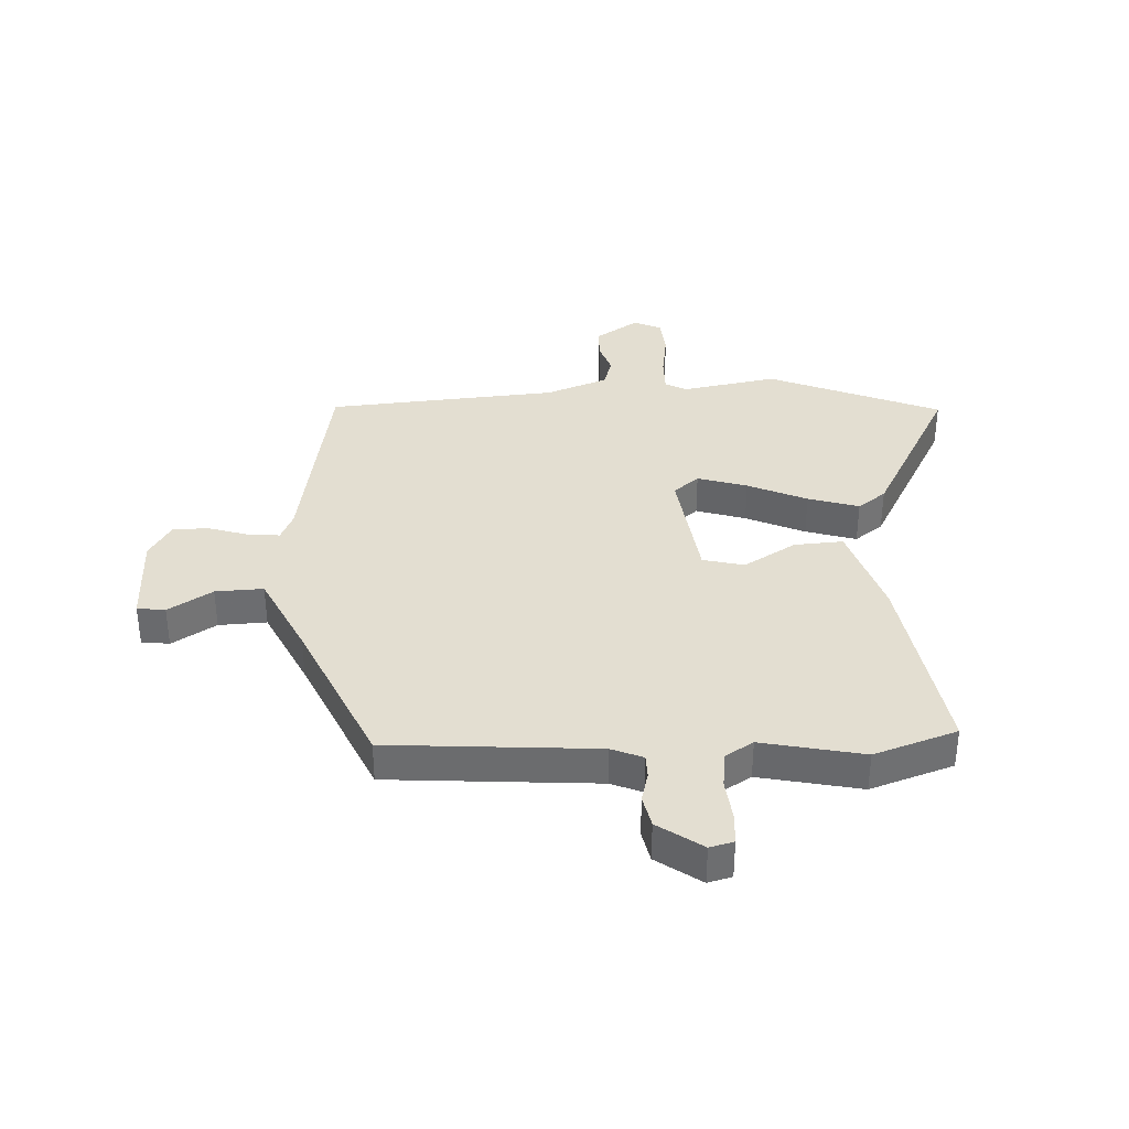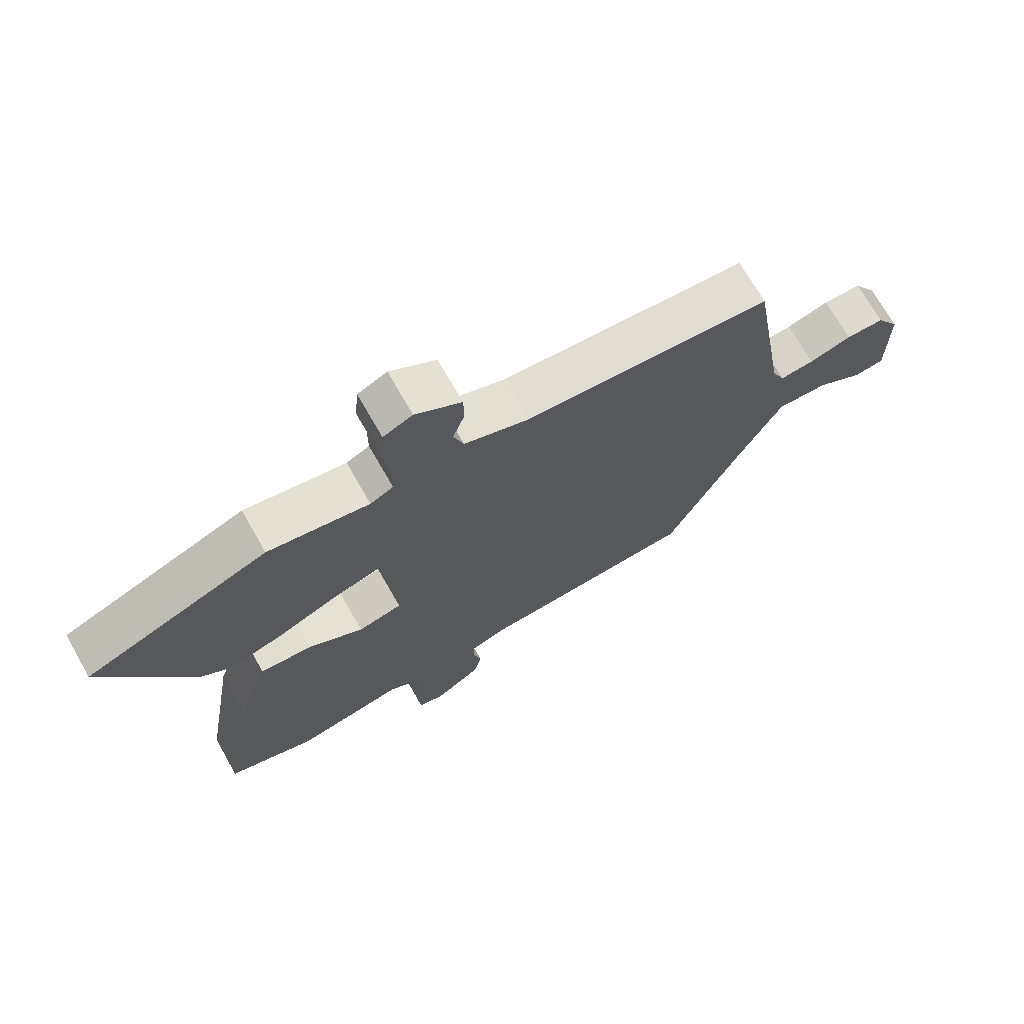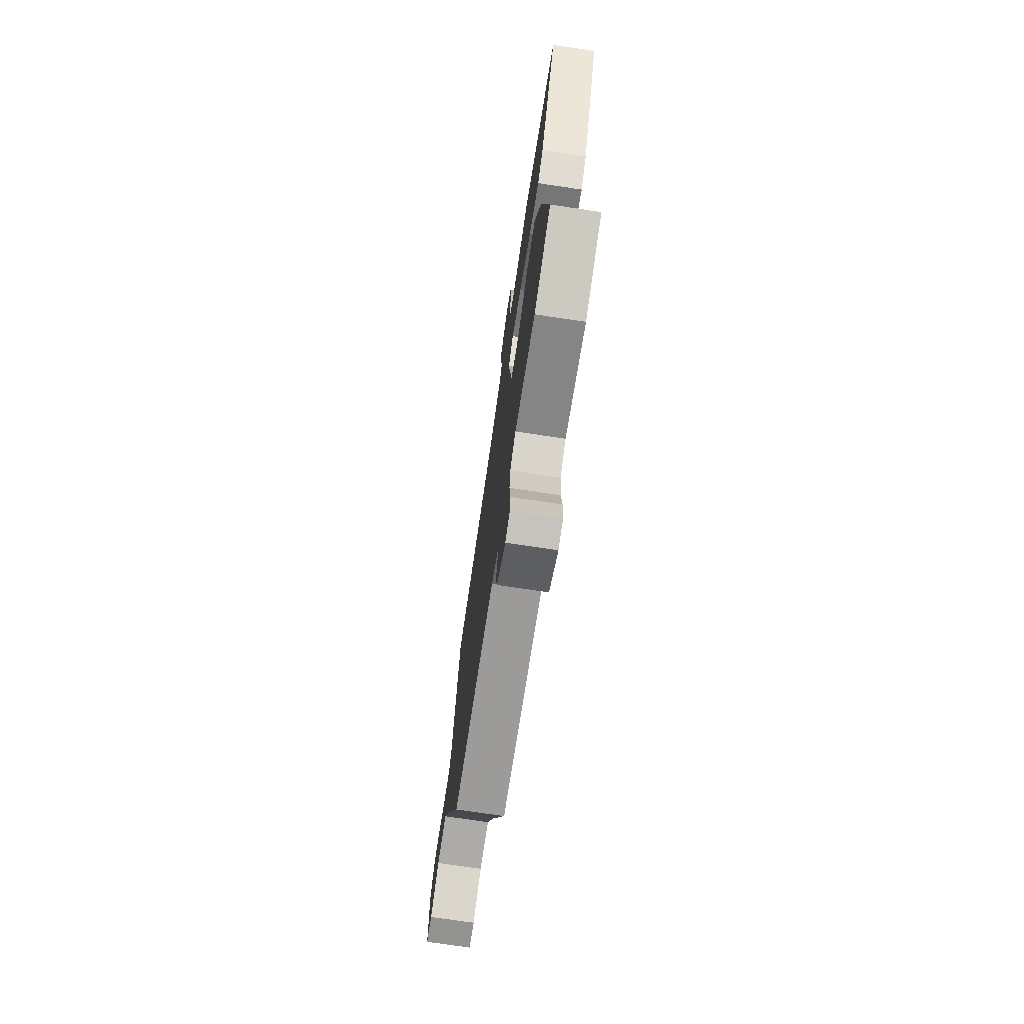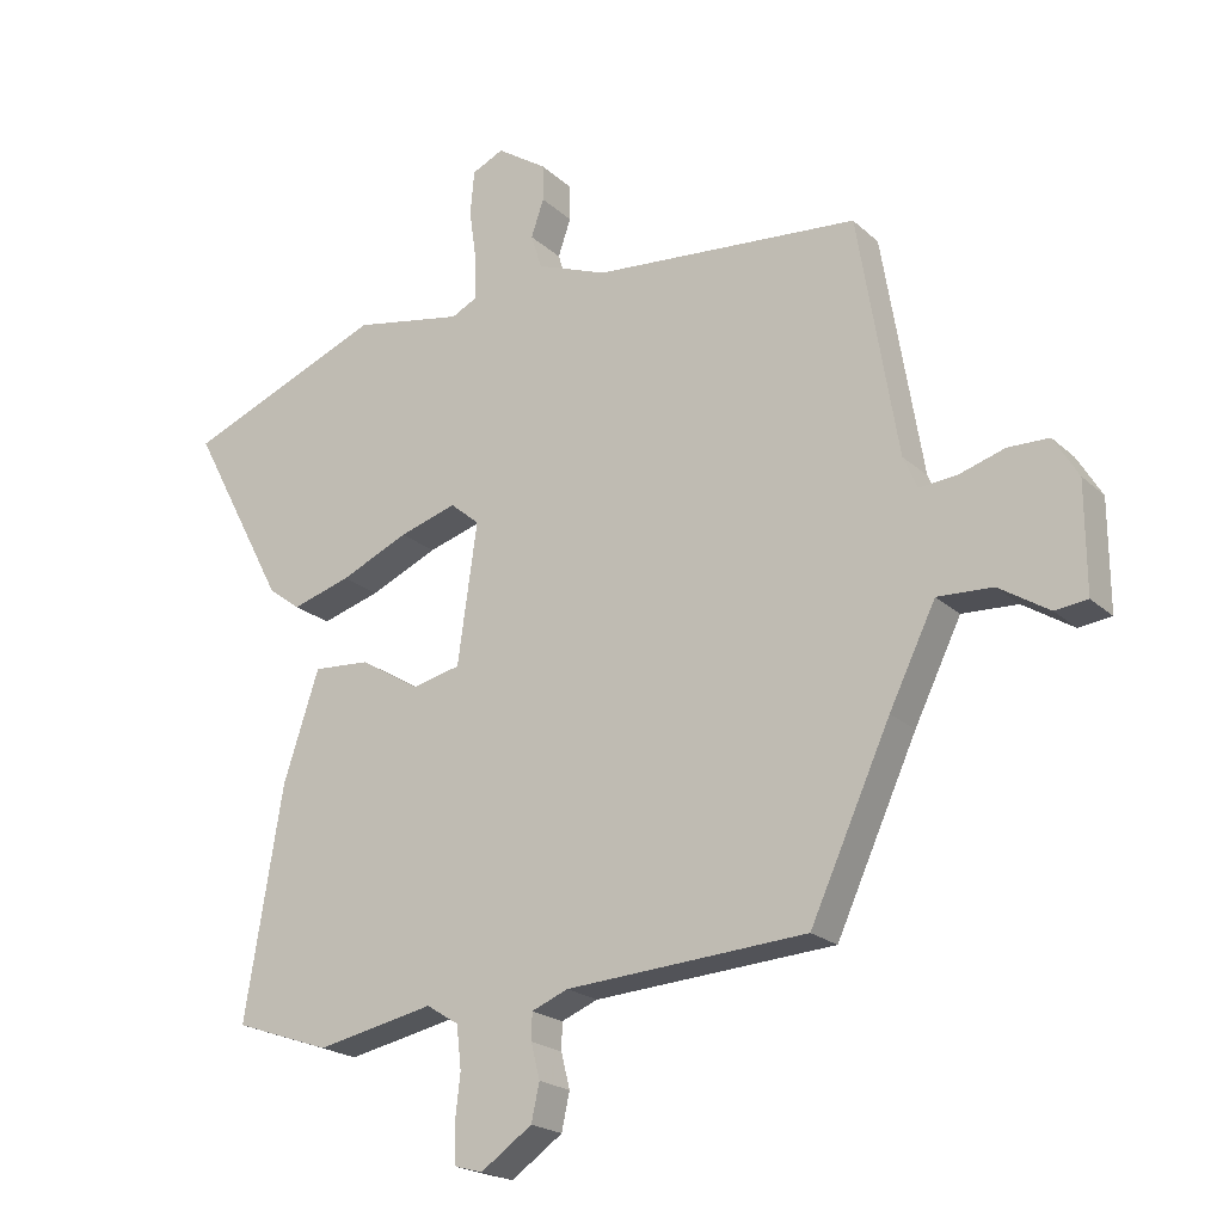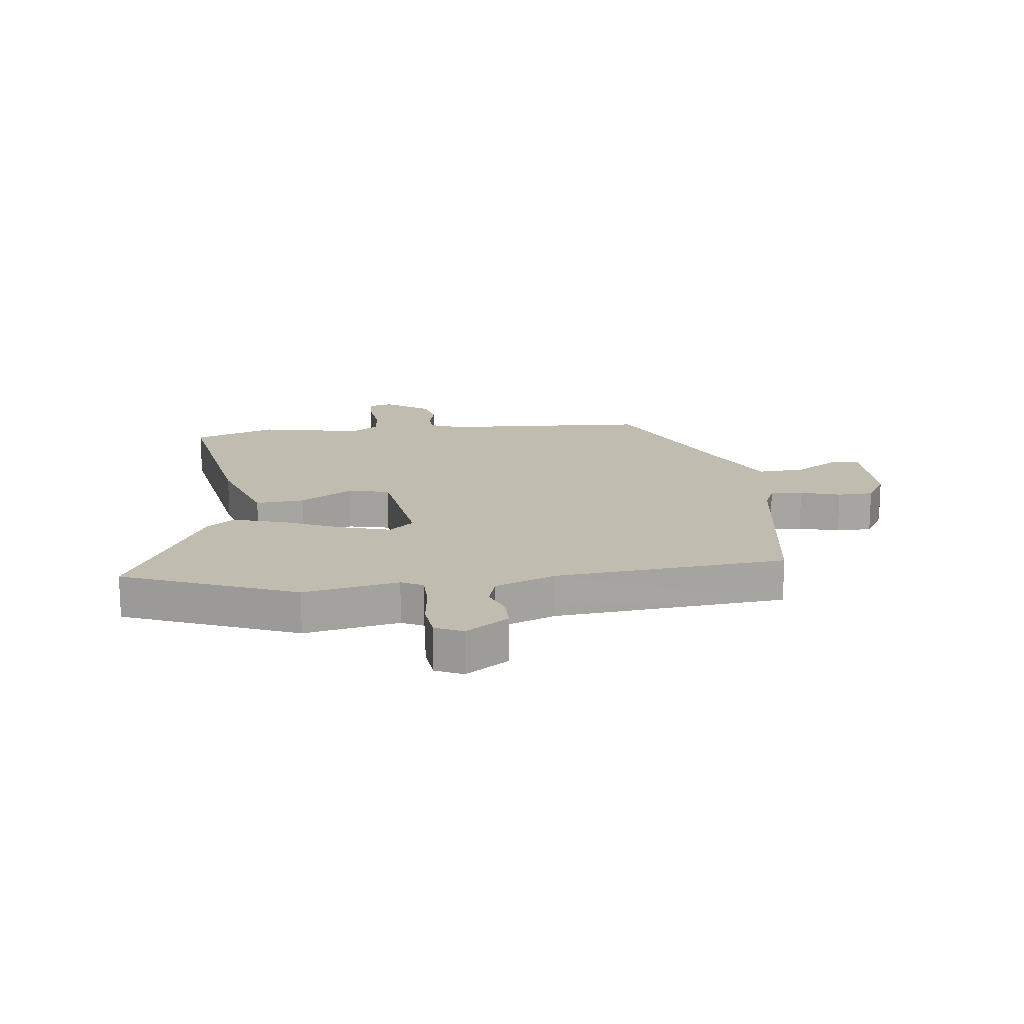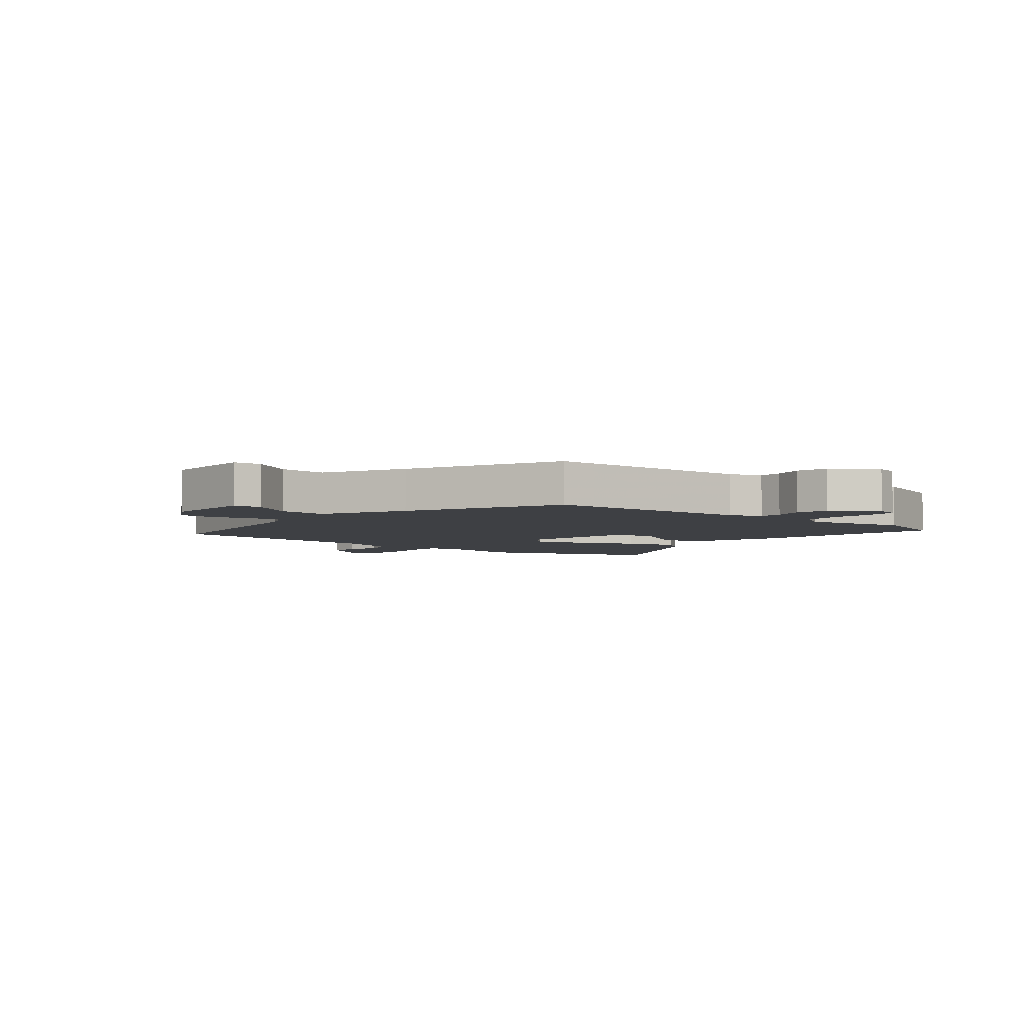
<metadata>
{"format":"obj","ext":"obj","renderer":"f3d","projection":"perspective","resolution":1024,"background":"white","views":[{"elev":36.3,"azim":177.6,"up":"+Y"},{"elev":71.5,"azim":-29.7,"up":"+Z"},{"elev":-73.5,"azim":-98.5,"up":"+Z"},{"elev":-20.8,"azim":32.7,"up":"+Z"},{"elev":16.5,"azim":-7.4,"up":"+Y"},{"elev":-4.6,"azim":139.7,"up":"+Y"}]}
</metadata>
<code>
v 0.335 0.07 -0.475
v -0.022 0.07 -0.499
v -0.076 0.07 -0.521
v -0.077 0.07 -0.561
v -0.064 0.07 -0.613
v -0.076 0.07 -0.668
v -0.152 0.07 -0.721
v -0.193 0.07 -0.71
v -0.196 0.07 -0.657
v -0.188 0.07 -0.586
v -0.195 0.07 -0.523
v -0.243 0.07 -0.493
v -0.417 0.07 -0.529
v -0.559 0.07 -0.48
v -0.503 0.07 -0.142
v -0.45 0.07 0.02
v -0.366 0.07 0.014
v -0.277 0.07 -0.04
v -0.206 0.07 -0.023
v -0.177 0.07 0.184
v -0.22 0.07 0.22
v -0.305 0.07 0.194
v -0.406 0.07 0.149
v -0.493 0.07 0.123
v -0.541 0.07 0.159
v -0.682 0.07 0.426
v -0.388 0.07 0.546
v -0.225 0.07 0.516
v -0.188 0.07 0.535
v -0.188 0.07 0.598
v -0.199 0.07 0.677
v -0.193 0.07 0.742
v -0.146 0.07 0.764
v -0.072 0.07 0.715
v -0.071 0.07 0.661
v -0.09 0.07 0.606
v -0.074 0.07 0.555
v 0.031 0.07 0.515
v 0.426 0.07 0.482
v 0.485 0.07 0.126
v 0.506 0.07 0.078
v 0.561 0.07 0.083
v 0.629 0.07 0.104
v 0.69 0.07 0.103
v 0.727 0.07 0.042
v 0.728 0.07 -0.118
v 0.68 0.07 -0.124
v 0.605 0.07 -0.077
v 0.523 0.07 -0.073
v 0.454 0.07 -0.214
v 0.335 0 -0.475
v -0.022 0 -0.499
v -0.076 0 -0.521
v -0.077 0 -0.561
v -0.064 0 -0.613
v -0.076 0 -0.668
v -0.152 0 -0.721
v -0.193 0 -0.71
v -0.196 0 -0.657
v -0.188 0 -0.586
v -0.195 0 -0.523
v -0.243 0 -0.493
v -0.417 0 -0.529
v -0.559 0 -0.48
v -0.503 0 -0.142
v -0.45 0 0.02
v -0.366 0 0.014
v -0.277 0 -0.04
v -0.206 0 -0.023
v -0.177 0 0.184
v -0.22 0 0.22
v -0.305 0 0.194
v -0.406 0 0.149
v -0.493 0 0.123
v -0.541 0 0.159
v -0.682 0 0.426
v -0.388 0 0.546
v -0.225 0 0.516
v -0.188 0 0.535
v -0.188 0 0.598
v -0.199 0 0.677
v -0.193 0 0.742
v -0.146 0 0.764
v -0.072 0 0.715
v -0.071 0 0.661
v -0.09 0 0.606
v -0.074 0 0.555
v 0.031 0 0.515
v 0.426 0 0.482
v 0.485 0 0.126
v 0.506 0 0.078
v 0.561 0 0.083
v 0.629 0 0.104
v 0.69 0 0.103
v 0.727 0 0.042
v 0.728 0 -0.118
v 0.68 0 -0.124
v 0.605 0 -0.077
v 0.523 0 -0.073
v 0.454 0 -0.214
f 46 47 48
f 45 46 48
f 44 45 48
f 43 44 48
f 42 43 48
f 41 42 48 49
f 40 41 49 50
f 50 1 2
f 40 50 2
f 39 40 2
f 38 39 2
f 34 35 36
f 33 34 36
f 32 33 36
f 31 32 36
f 30 31 36
f 29 30 36 37
f 37 38 2
f 29 37 2
f 28 29 2
f 26 27 28
f 25 26 28
f 24 25 28
f 23 24 28
f 22 23 28
f 16 17 18
f 15 16 18
f 14 15 18
f 13 14 18
f 12 13 18
f 11 12 18 19
f 10 11 19 20
f 8 9 10
f 7 8 10
f 6 7 10
f 5 6 10
f 4 5 10
f 3 4 10 20
f 21 22 28
f 20 21 28
f 20 28 2
f 2 3 20
f 98 97 96
f 98 96 95
f 98 95 94
f 98 94 93
f 98 93 92
f 99 98 92 91
f 100 99 91 90
f 52 51 100
f 52 100 90
f 52 90 89
f 52 89 88
f 86 85 84
f 86 84 83
f 86 83 82
f 86 82 81
f 86 81 80
f 87 86 80 79
f 52 88 87
f 52 87 79
f 52 79 78
f 78 77 76
f 78 76 75
f 78 75 74
f 78 74 73
f 78 73 72
f 68 67 66
f 68 66 65
f 68 65 64
f 68 64 63
f 68 63 62
f 69 68 62 61
f 70 69 61 60
f 60 59 58
f 60 58 57
f 60 57 56
f 60 56 55
f 60 55 54
f 70 60 54 53
f 78 72 71
f 78 71 70
f 52 78 70
f 70 53 52
f 1 51 52 2
f 2 52 53 3
f 3 53 54 4
f 4 54 55 5
f 5 55 56 6
f 6 56 57 7
f 7 57 58 8
f 8 58 59 9
f 9 59 60 10
f 10 60 61 11
f 11 61 62 12
f 12 62 63 13
f 13 63 64 14
f 14 64 65 15
f 15 65 66 16
f 16 66 67 17
f 17 67 68 18
f 18 68 69 19
f 19 69 70 20
f 20 70 71 21
f 21 71 72 22
f 22 72 73 23
f 23 73 74 24
f 24 74 75 25
f 25 75 76 26
f 26 76 77 27
f 27 77 78 28
f 28 78 79 29
f 29 79 80 30
f 30 80 81 31
f 31 81 82 32
f 32 82 83 33
f 33 83 84 34
f 34 84 85 35
f 35 85 86 36
f 36 86 87 37
f 37 87 88 38
f 38 88 89 39
f 39 89 90 40
f 40 90 91 41
f 41 91 92 42
f 42 92 93 43
f 43 93 94 44
f 44 94 95 45
f 45 95 96 46
f 46 96 97 47
f 47 97 98 48
f 48 98 99 49
f 49 99 100 50
f 50 100 51 1

</code>
